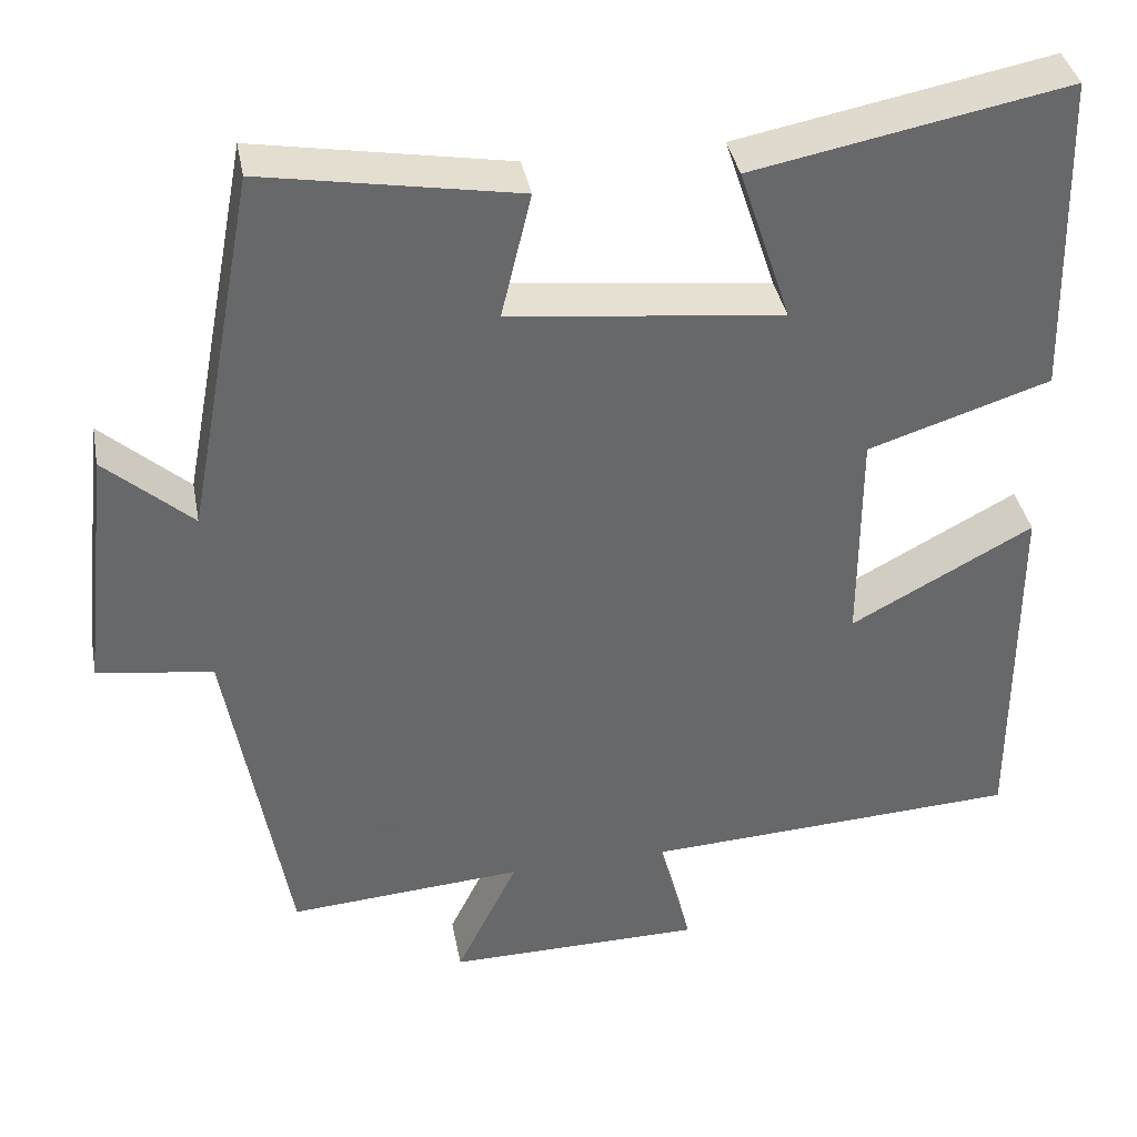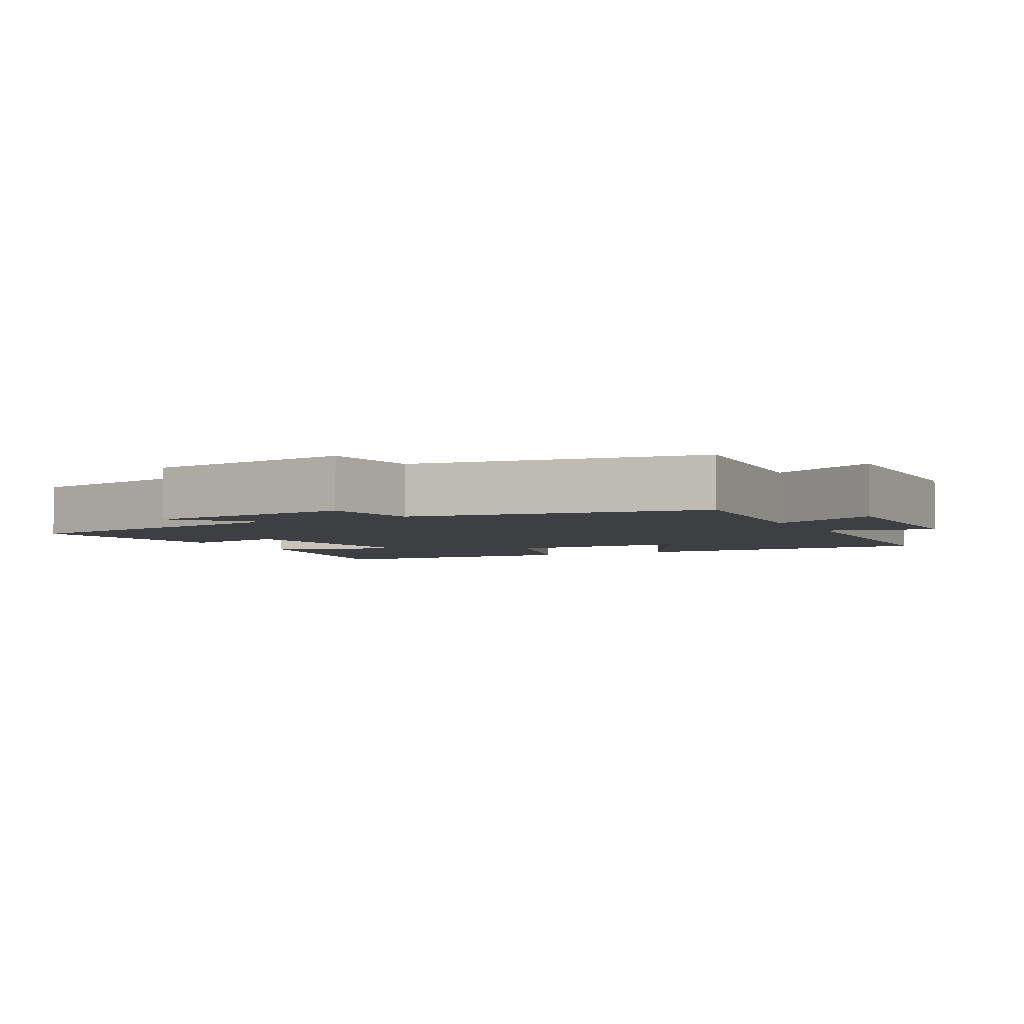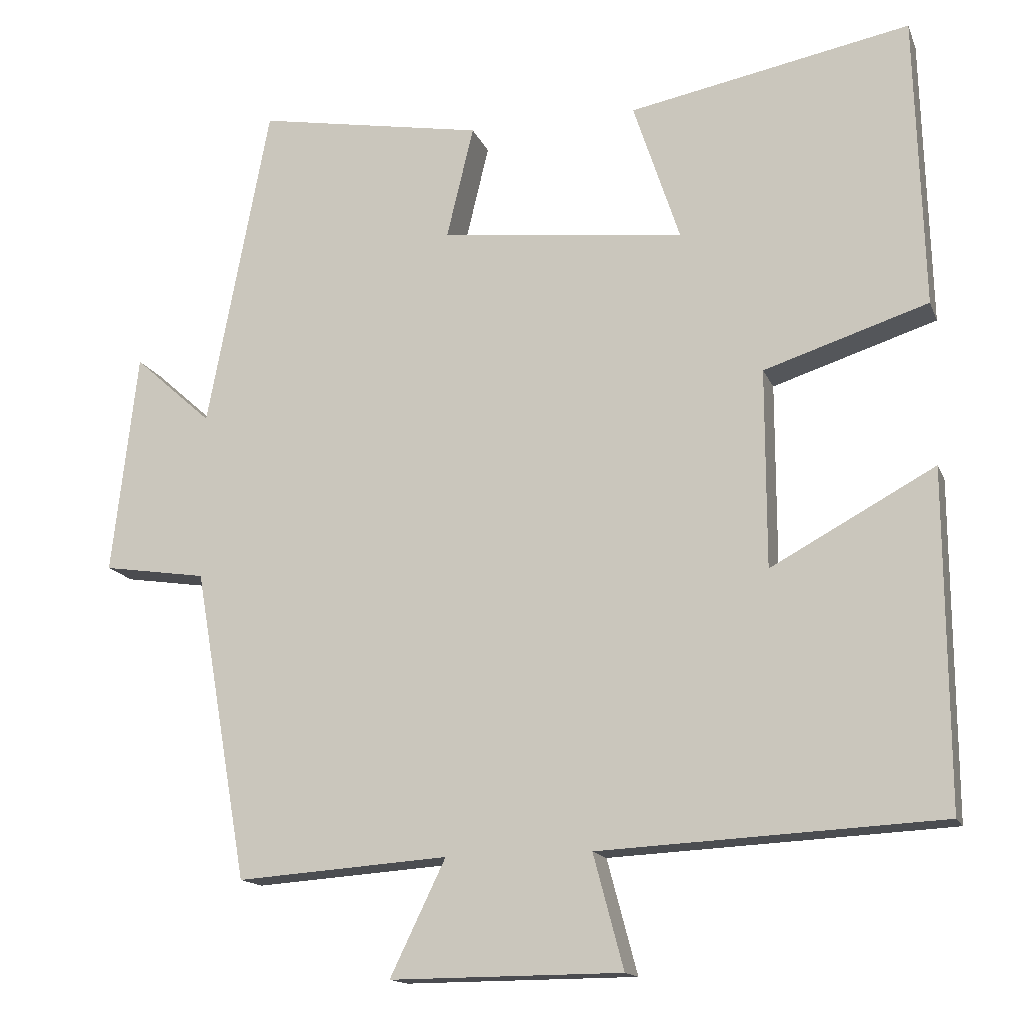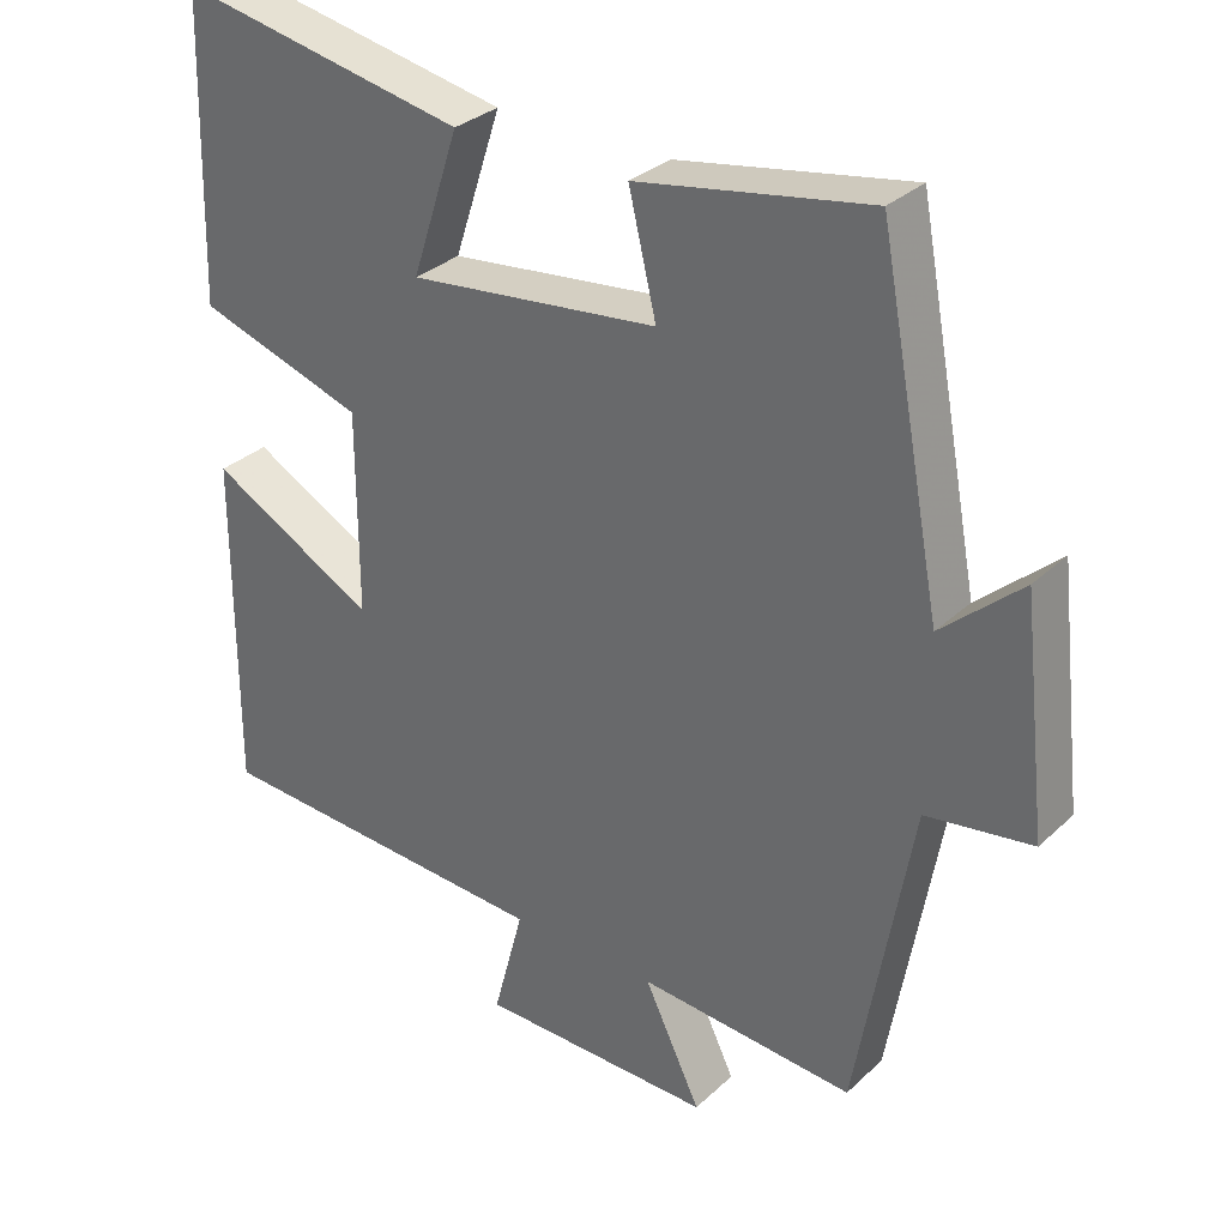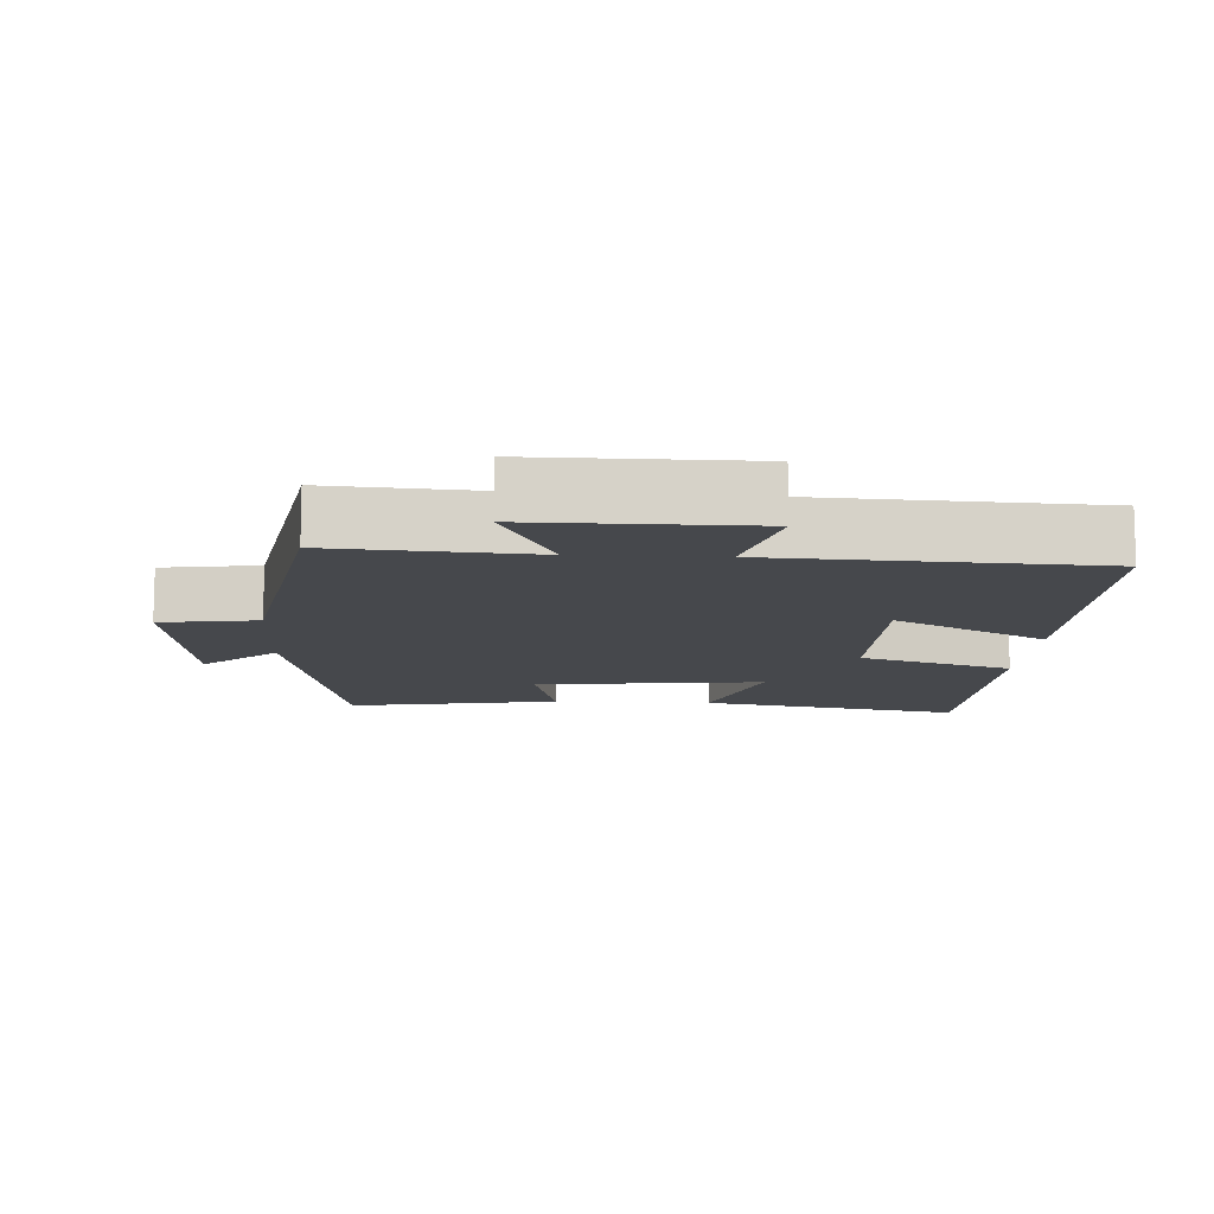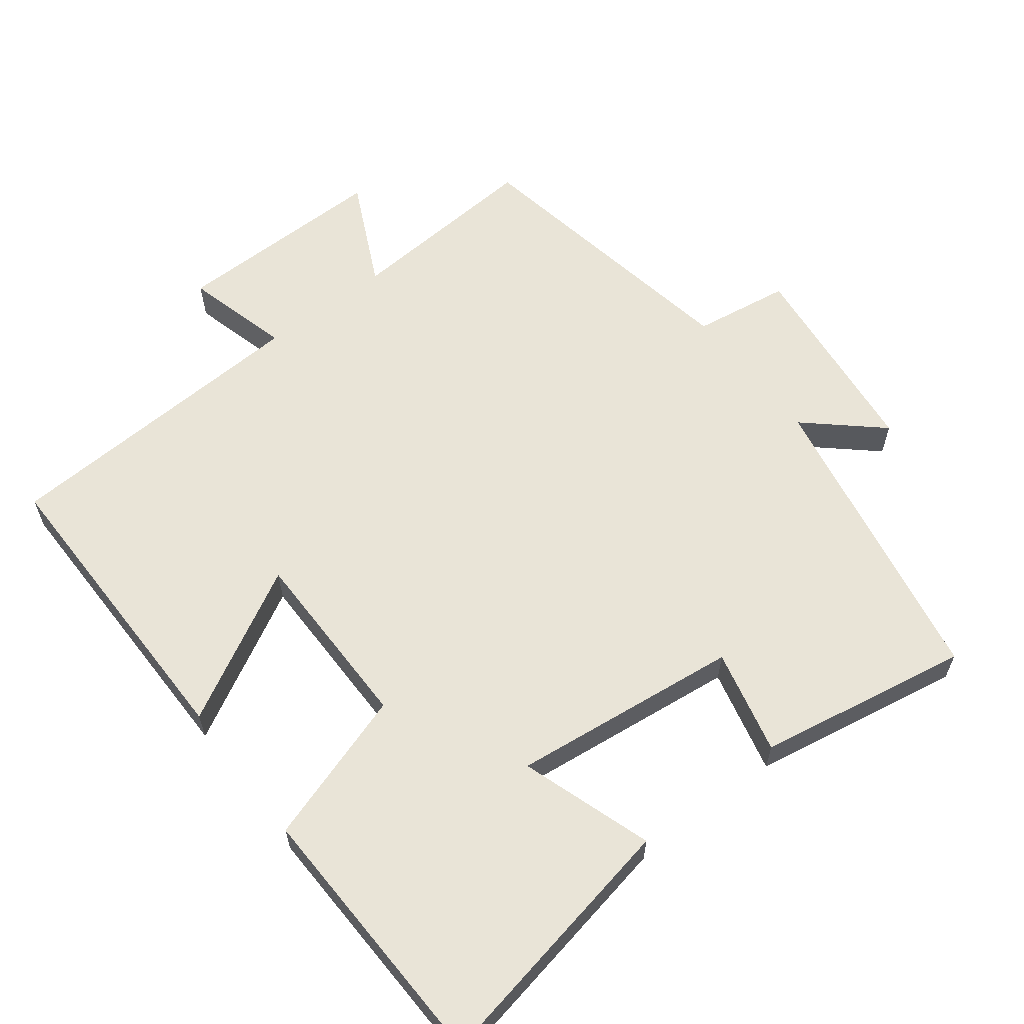
<metadata>
{"format":"obj","ext":"obj","renderer":"f3d","projection":"perspective","resolution":1024,"background":"white","views":[{"elev":38.2,"azim":169.3,"up":"+Z"},{"elev":-4.0,"azim":117.6,"up":"+Y"},{"elev":-15.1,"azim":-163.2,"up":"+Z"},{"elev":31.5,"azim":37.9,"up":"+Z"},{"elev":-11.4,"azim":176.8,"up":"+Y"},{"elev":60.9,"azim":-37.6,"up":"+Y"}]}
</metadata>
<code>
v -0.502 0.07 -0.477
v -0.5 0.07 -0.033
v -0.282 0.07 -0.151
v -0.282 0.07 0.113
v -0.5 0.07 0.183
v -0.489 0.07 0.572
v -0.114 0.07 0.5
v -0.176 0.07 0.312
v 0.15 0.07 0.35
v 0.114 0.07 0.5
v 0.417 0.07 0.554
v 0.5 0.07 0.118
v 0.604 0.07 0.211
v 0.638 0.07 -0.085
v 0.5 0.07 -0.106
v 0.428 0.07 -0.52
v 0.146 0.07 -0.5
v 0.22 0.07 -0.653
v -0.088 0.07 -0.651
v -0.048 0.07 -0.5
v -0.502 0 -0.477
v -0.5 0 -0.033
v -0.282 0 -0.151
v -0.282 0 0.113
v -0.5 0 0.183
v -0.489 0 0.572
v -0.114 0 0.5
v -0.176 0 0.312
v 0.15 0 0.35
v 0.114 0 0.5
v 0.417 0 0.554
v 0.5 0 0.118
v 0.604 0 0.211
v 0.638 0 -0.085
v 0.5 0 -0.106
v 0.428 0 -0.52
v 0.146 0 -0.5
v 0.22 0 -0.653
v -0.088 0 -0.651
v -0.048 0 -0.5
f 17 18 19 20
f 1 2 3
f 20 1 3
f 17 20 3
f 17 3 4
f 16 17 4
f 15 16 4
f 12 13 14 15
f 11 12 15
f 10 11 15
f 9 10 15
f 15 4 5
f 9 15 5
f 8 9 5
f 5 6 7 8
f 40 39 38 37
f 23 22 21
f 23 21 40
f 23 40 37
f 24 23 37
f 24 37 36
f 24 36 35
f 35 34 33 32
f 35 32 31
f 35 31 30
f 35 30 29
f 25 24 35
f 25 35 29
f 25 29 28
f 28 27 26 25
f 1 21 22 2
f 2 22 23 3
f 3 23 24 4
f 4 24 25 5
f 5 25 26 6
f 6 26 27 7
f 7 27 28 8
f 8 28 29 9
f 9 29 30 10
f 10 30 31 11
f 11 31 32 12
f 12 32 33 13
f 13 33 34 14
f 14 34 35 15
f 15 35 36 16
f 16 36 37 17
f 17 37 38 18
f 18 38 39 19
f 19 39 40 20
f 20 40 21 1

</code>
